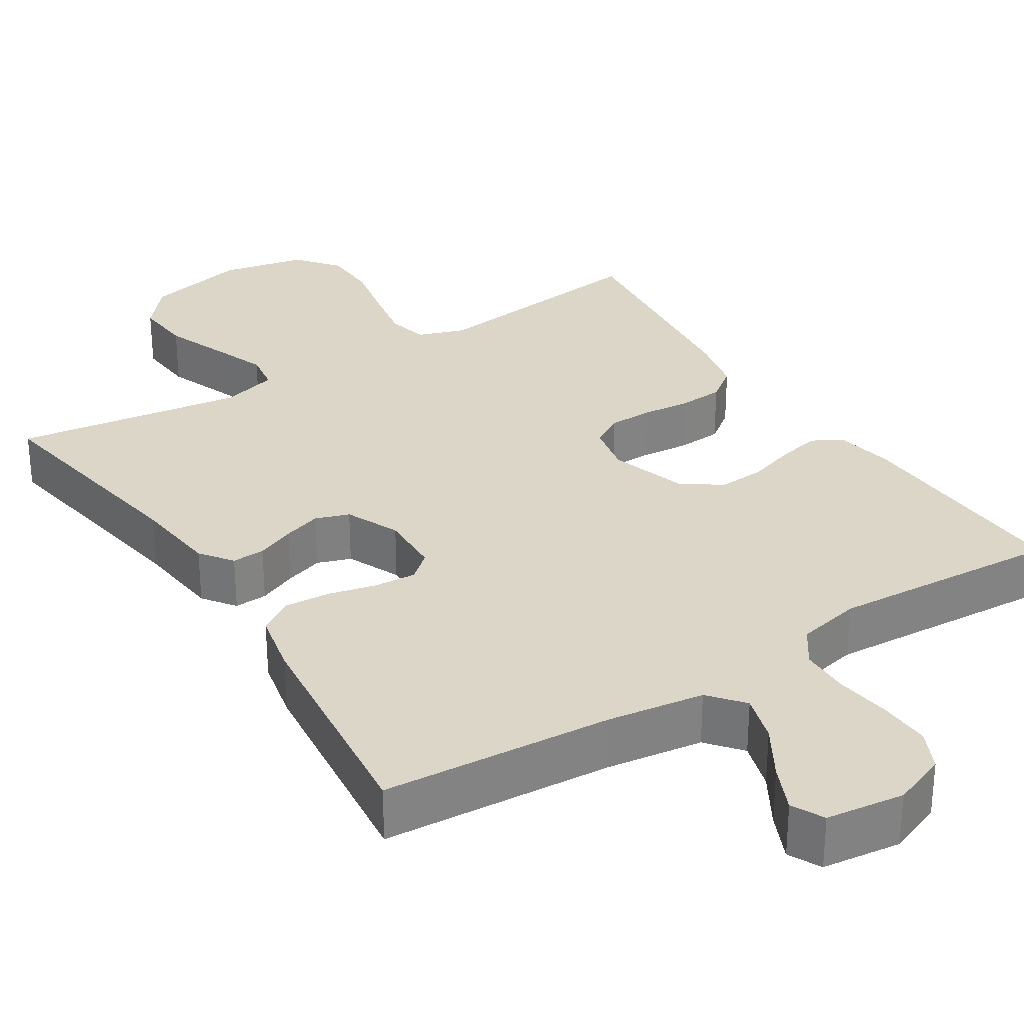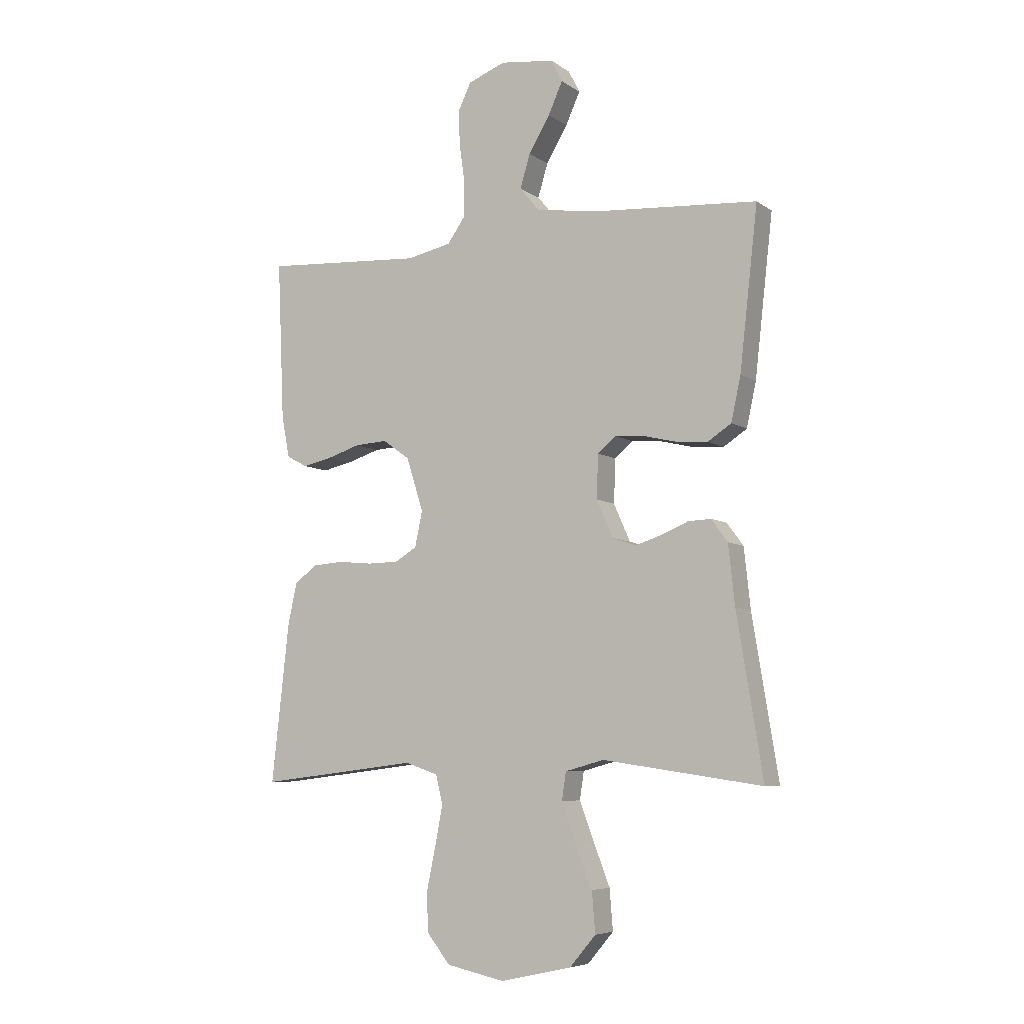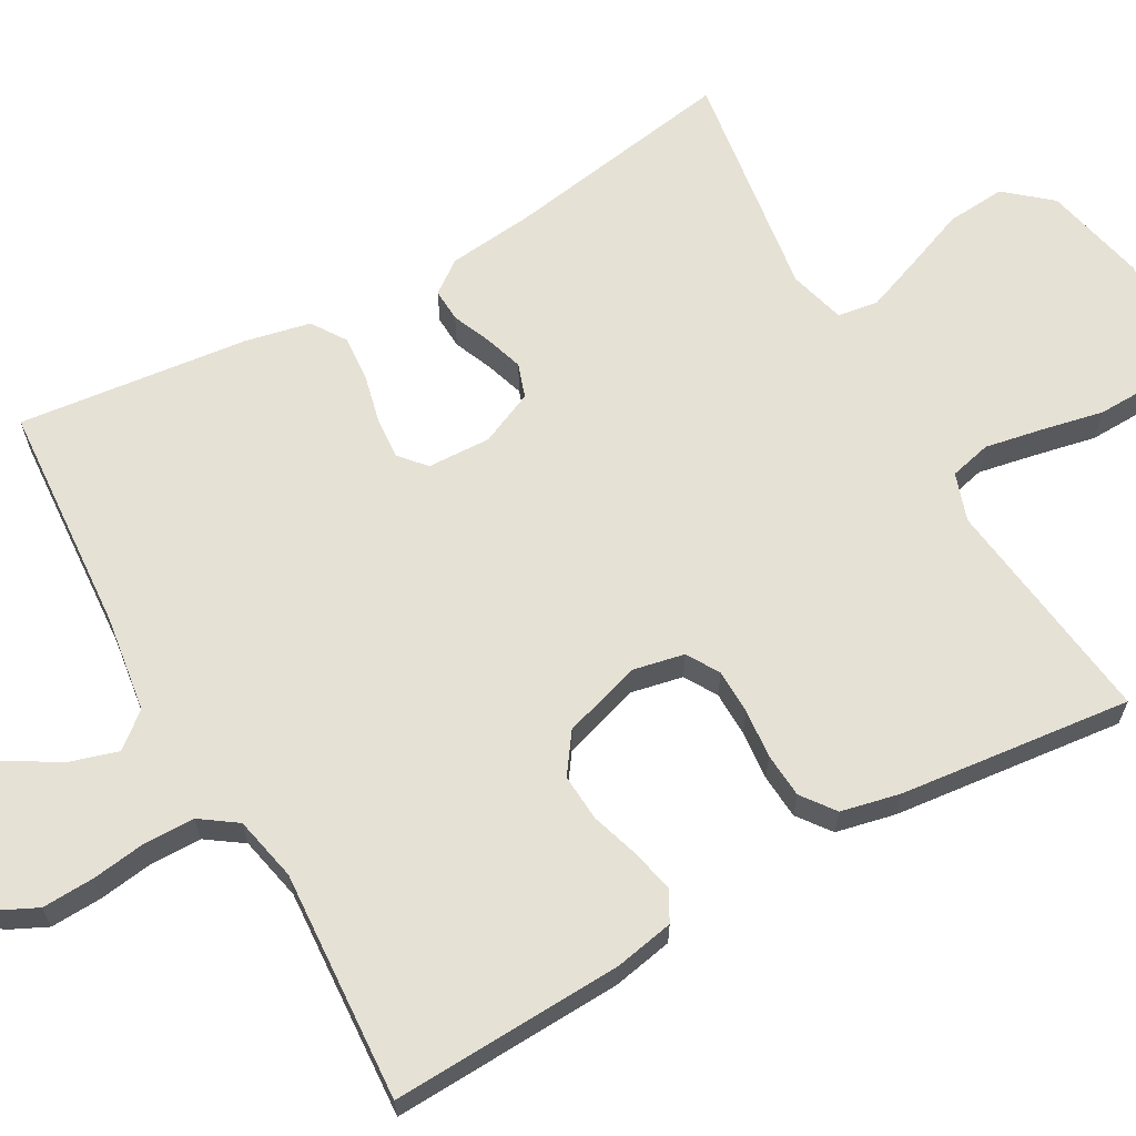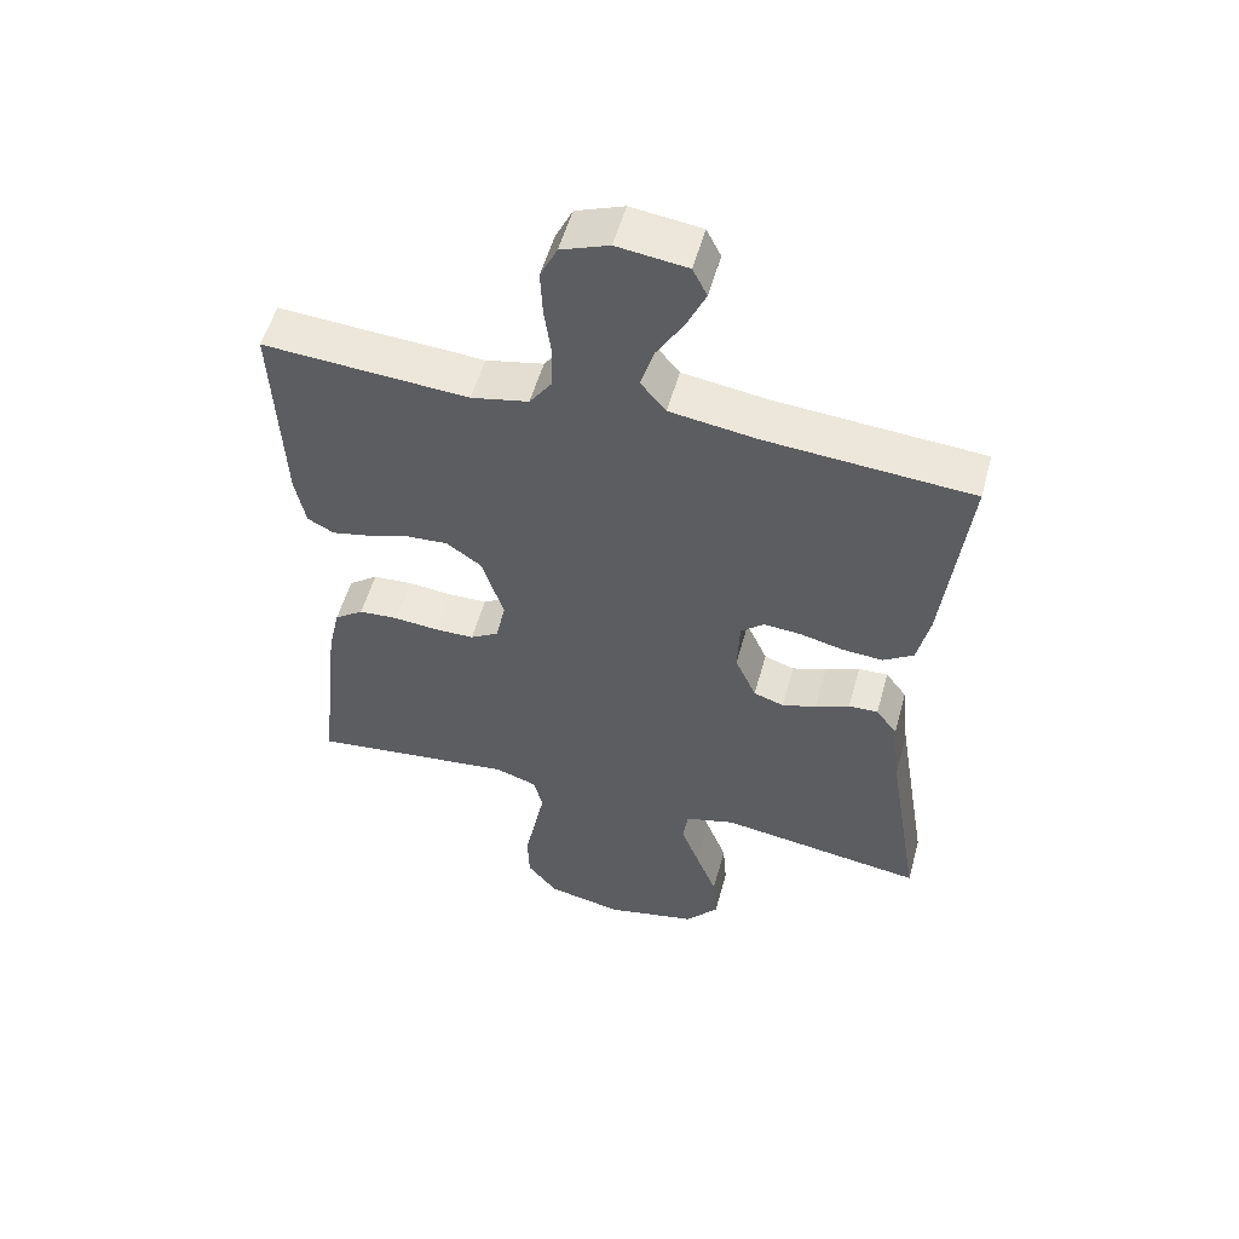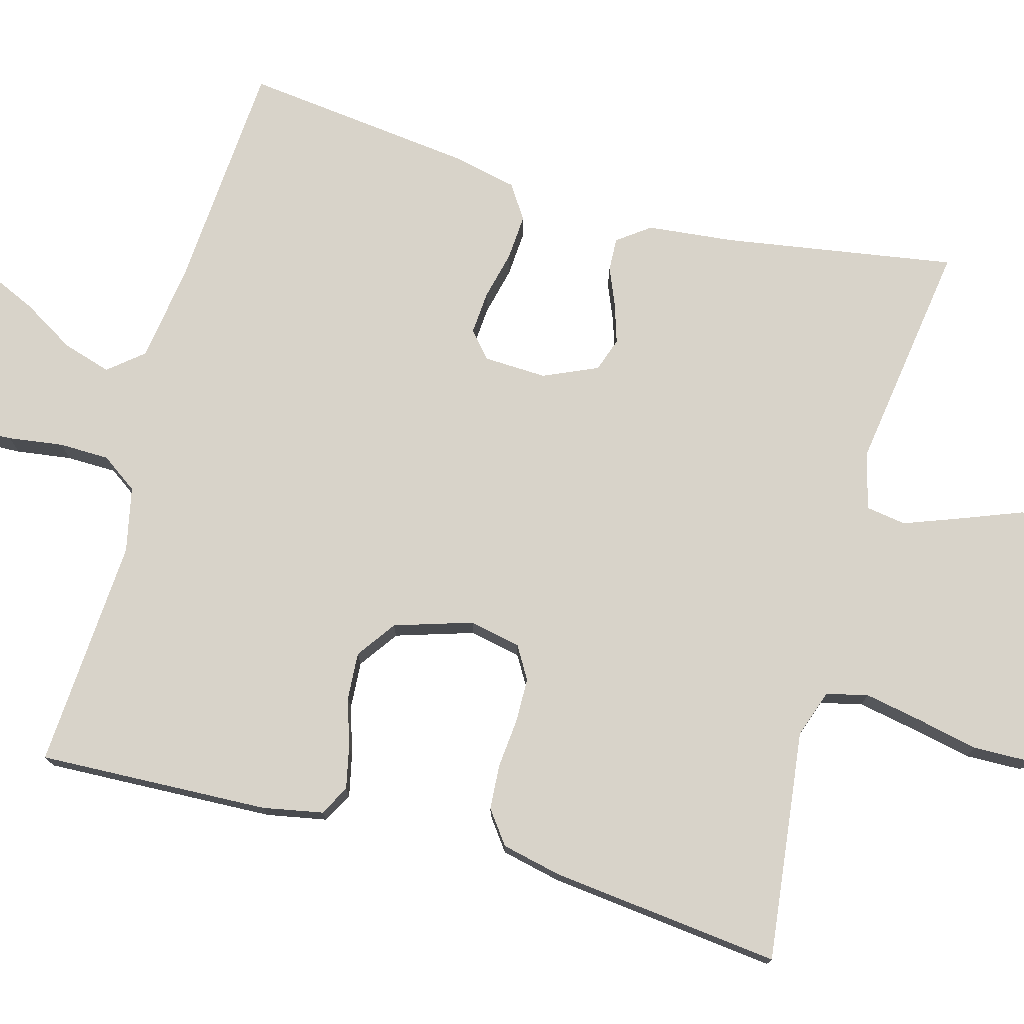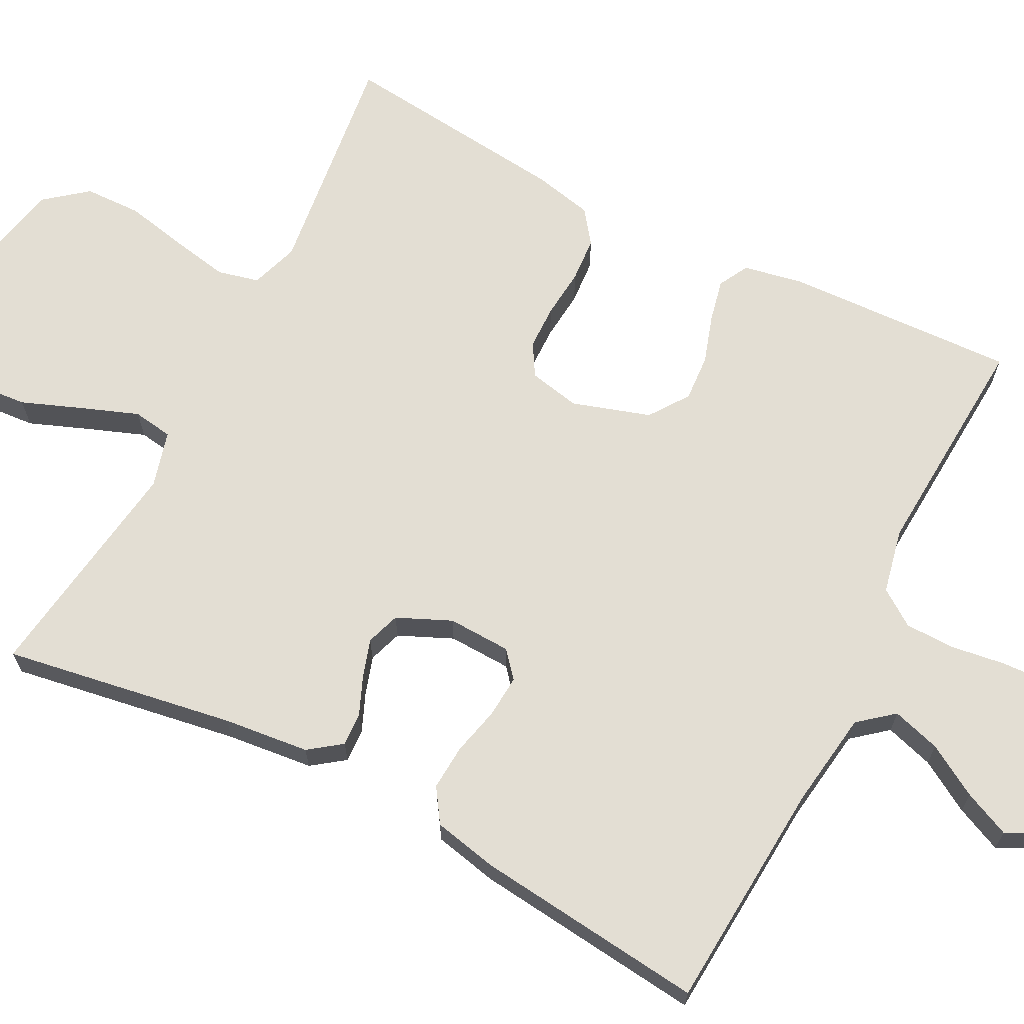
<metadata>
{"format":"obj","ext":"obj","renderer":"f3d","projection":"perspective","resolution":1024,"background":"white","views":[{"elev":30.2,"azim":-32.5,"up":"+Y"},{"elev":-6.6,"azim":-151.3,"up":"+Z"},{"elev":64.7,"azim":60.6,"up":"+Y"},{"elev":54.4,"azim":-164.6,"up":"+Z"},{"elev":76.0,"azim":105.5,"up":"+Y"},{"elev":67.3,"azim":-62.8,"up":"+Y"}]}
</metadata>
<code>
v -0.5 0.07 0.5
v -0.2 0.07 0.521
v -0.074 0.07 0.539
v -0.037 0.07 0.584
v -0.056 0.07 0.647
v -0.096 0.07 0.714
v -0.123 0.07 0.774
v -0.102 0.07 0.816
v 0 0.07 0.829
v 0.07 0.07 0.802
v 0.095 0.07 0.75
v 0.092 0.07 0.682
v 0.082 0.07 0.611
v 0.083 0.07 0.546
v 0.116 0.07 0.499
v 0.2 0.07 0.481
v 0.5 0.07 0.5
v 0.487 0.07 0.2
v 0.472 0.07 0.122
v 0.433 0.07 0.101
v 0.378 0.07 0.113
v 0.315 0.07 0.133
v 0.254 0.07 0.137
v 0.203 0.07 0.101
v 0.171 0.07 0
v 0.185 0.07 -0.067
v 0.227 0.07 -0.092
v 0.285 0.07 -0.093
v 0.349 0.07 -0.087
v 0.407 0.07 -0.091
v 0.45 0.07 -0.123
v 0.467 0.07 -0.2
v 0.5 0.07 -0.5
v 0.2 0.07 -0.463
v 0.138 0.07 -0.484
v 0.125 0.07 -0.538
v 0.139 0.07 -0.612
v 0.156 0.07 -0.693
v 0.154 0.07 -0.767
v 0.11 0.07 -0.822
v 0 0.07 -0.845
v -0.134 0.07 -0.815
v -0.183 0.07 -0.757
v -0.177 0.07 -0.681
v -0.146 0.07 -0.601
v -0.119 0.07 -0.529
v -0.127 0.07 -0.477
v -0.2 0.07 -0.457
v -0.5 0.07 -0.5
v -0.451 0.07 -0.2
v -0.439 0.07 -0.088
v -0.408 0.07 -0.046
v -0.365 0.07 -0.048
v -0.315 0.07 -0.069
v -0.265 0.07 -0.085
v -0.221 0.07 -0.07
v -0.19 0.07 0
v -0.193 0.07 0.082
v -0.227 0.07 0.111
v -0.282 0.07 0.107
v -0.345 0.07 0.092
v -0.404 0.07 0.088
v -0.448 0.07 0.117
v -0.466 0.07 0.2
v -0.5 0 0.5
v -0.2 0 0.521
v -0.074 0 0.539
v -0.037 0 0.584
v -0.056 0 0.647
v -0.096 0 0.714
v -0.123 0 0.774
v -0.102 0 0.816
v 0 0 0.829
v 0.07 0 0.802
v 0.095 0 0.75
v 0.092 0 0.682
v 0.082 0 0.611
v 0.083 0 0.546
v 0.116 0 0.499
v 0.2 0 0.481
v 0.5 0 0.5
v 0.487 0 0.2
v 0.472 0 0.122
v 0.433 0 0.101
v 0.378 0 0.113
v 0.315 0 0.133
v 0.254 0 0.137
v 0.203 0 0.101
v 0.171 0 0
v 0.185 0 -0.067
v 0.227 0 -0.092
v 0.285 0 -0.093
v 0.349 0 -0.087
v 0.407 0 -0.091
v 0.45 0 -0.123
v 0.467 0 -0.2
v 0.5 0 -0.5
v 0.2 0 -0.463
v 0.138 0 -0.484
v 0.125 0 -0.538
v 0.139 0 -0.612
v 0.156 0 -0.693
v 0.154 0 -0.767
v 0.11 0 -0.822
v 0 0 -0.845
v -0.134 0 -0.815
v -0.183 0 -0.757
v -0.177 0 -0.681
v -0.146 0 -0.601
v -0.119 0 -0.529
v -0.127 0 -0.477
v -0.2 0 -0.457
v -0.5 0 -0.5
v -0.451 0 -0.2
v -0.439 0 -0.088
v -0.408 0 -0.046
v -0.365 0 -0.048
v -0.315 0 -0.069
v -0.265 0 -0.085
v -0.221 0 -0.07
v -0.19 0 0
v -0.193 0 0.082
v -0.227 0 0.111
v -0.282 0 0.107
v -0.345 0 0.092
v -0.404 0 0.088
v -0.448 0 0.117
v -0.466 0 0.2
f 63 64 1 2
f 60 61 62 63
f 59 60 63 2
f 58 59 2 3
f 57 58 3 4
f 51 52 53 54
f 50 51 54 55
f 48 49 50 55
f 47 48 55 56
f 42 43 44 45
f 42 45 46
f 41 42 46
f 40 41 46 47
f 37 38 39 40
f 36 37 40 47
f 31 32 33 34
f 31 34 35
f 28 29 30 31
f 27 28 31 35
f 26 27 35 36
f 19 20 21 22
f 17 18 19 22
f 16 17 22 23
f 15 16 23 24
f 10 11 12 13
f 10 13 14
f 9 10 14
f 8 9 14
f 5 6 7 8
f 4 5 8 14
f 57 4 14 15
f 25 26 36 47
f 25 47 56 57
f 15 24 25 57
f 66 65 128 127
f 127 126 125 124
f 66 127 124 123
f 67 66 123 122
f 68 67 122 121
f 118 117 116 115
f 119 118 115 114
f 119 114 113 112
f 120 119 112 111
f 109 108 107 106
f 110 109 106
f 110 106 105
f 111 110 105 104
f 104 103 102 101
f 111 104 101 100
f 98 97 96 95
f 99 98 95
f 95 94 93 92
f 99 95 92 91
f 100 99 91 90
f 86 85 84 83
f 86 83 82 81
f 87 86 81 80
f 88 87 80 79
f 77 76 75 74
f 78 77 74
f 78 74 73
f 78 73 72
f 72 71 70 69
f 78 72 69 68
f 79 78 68 121
f 111 100 90 89
f 121 120 111 89
f 121 89 88 79
f 1 65 66 2
f 2 66 67 3
f 3 67 68 4
f 4 68 69 5
f 5 69 70 6
f 6 70 71 7
f 7 71 72 8
f 8 72 73 9
f 9 73 74 10
f 10 74 75 11
f 11 75 76 12
f 12 76 77 13
f 13 77 78 14
f 14 78 79 15
f 15 79 80 16
f 16 80 81 17
f 17 81 82 18
f 18 82 83 19
f 19 83 84 20
f 20 84 85 21
f 21 85 86 22
f 22 86 87 23
f 23 87 88 24
f 24 88 89 25
f 25 89 90 26
f 26 90 91 27
f 27 91 92 28
f 28 92 93 29
f 29 93 94 30
f 30 94 95 31
f 31 95 96 32
f 32 96 97 33
f 33 97 98 34
f 34 98 99 35
f 35 99 100 36
f 36 100 101 37
f 37 101 102 38
f 38 102 103 39
f 39 103 104 40
f 40 104 105 41
f 41 105 106 42
f 42 106 107 43
f 43 107 108 44
f 44 108 109 45
f 45 109 110 46
f 46 110 111 47
f 47 111 112 48
f 48 112 113 49
f 49 113 114 50
f 50 114 115 51
f 51 115 116 52
f 52 116 117 53
f 53 117 118 54
f 54 118 119 55
f 55 119 120 56
f 56 120 121 57
f 57 121 122 58
f 58 122 123 59
f 59 123 124 60
f 60 124 125 61
f 61 125 126 62
f 62 126 127 63
f 63 127 128 64
f 64 128 65 1

</code>
